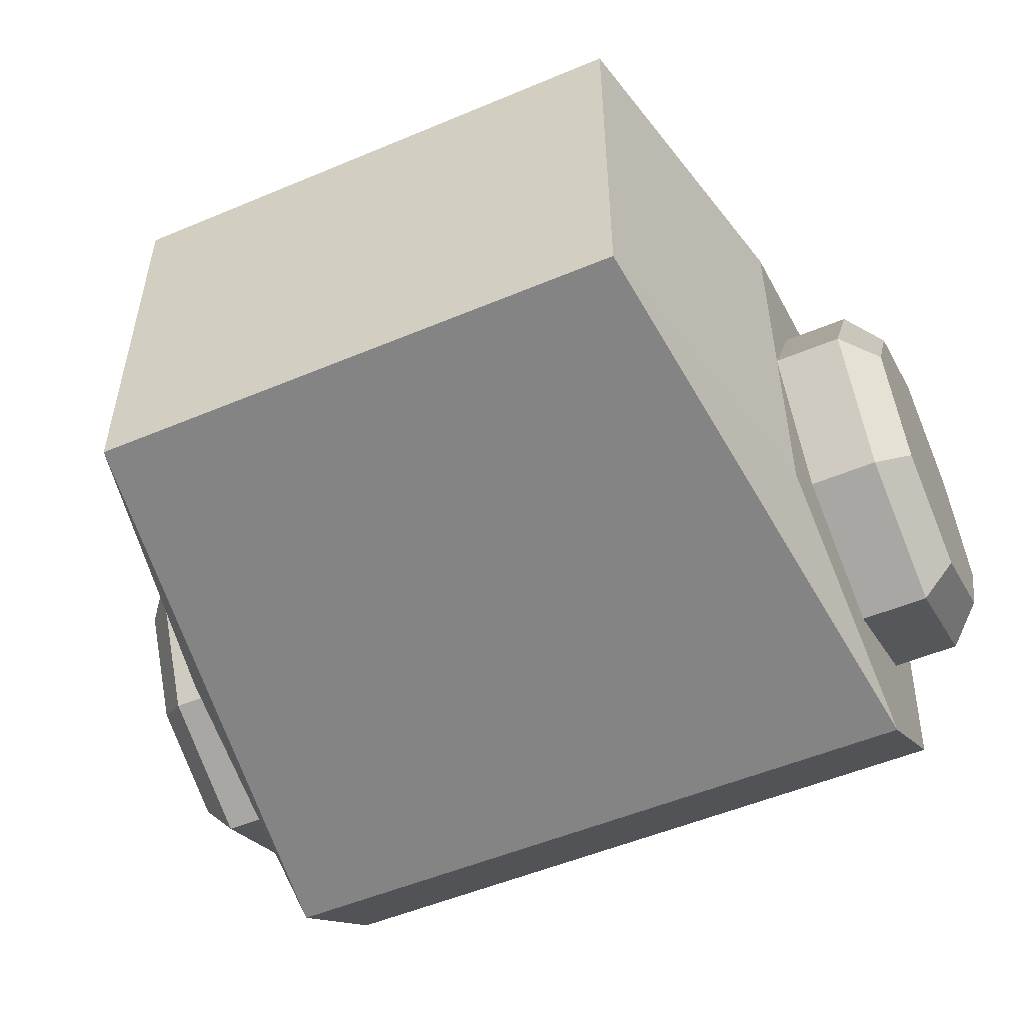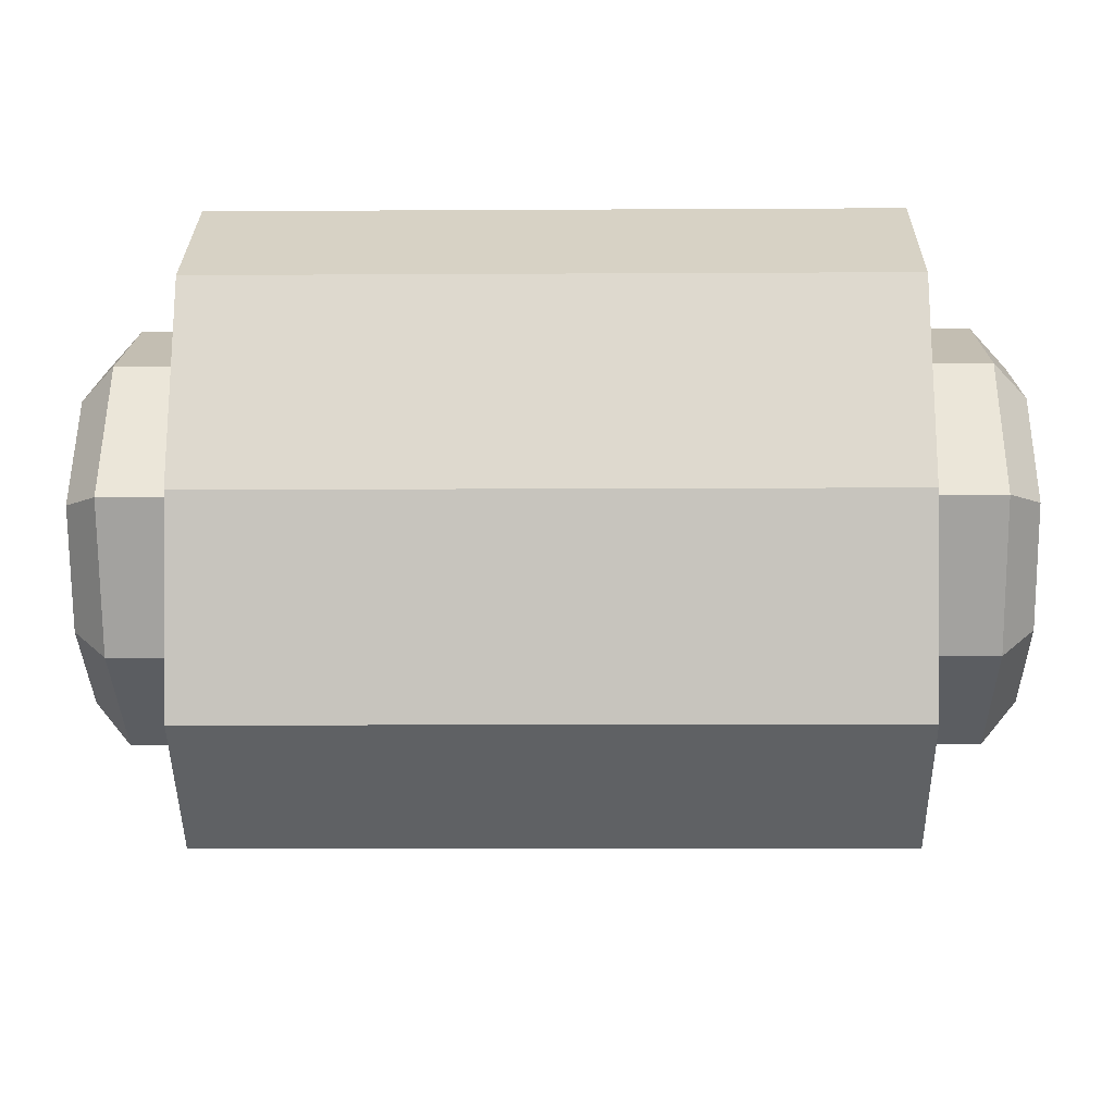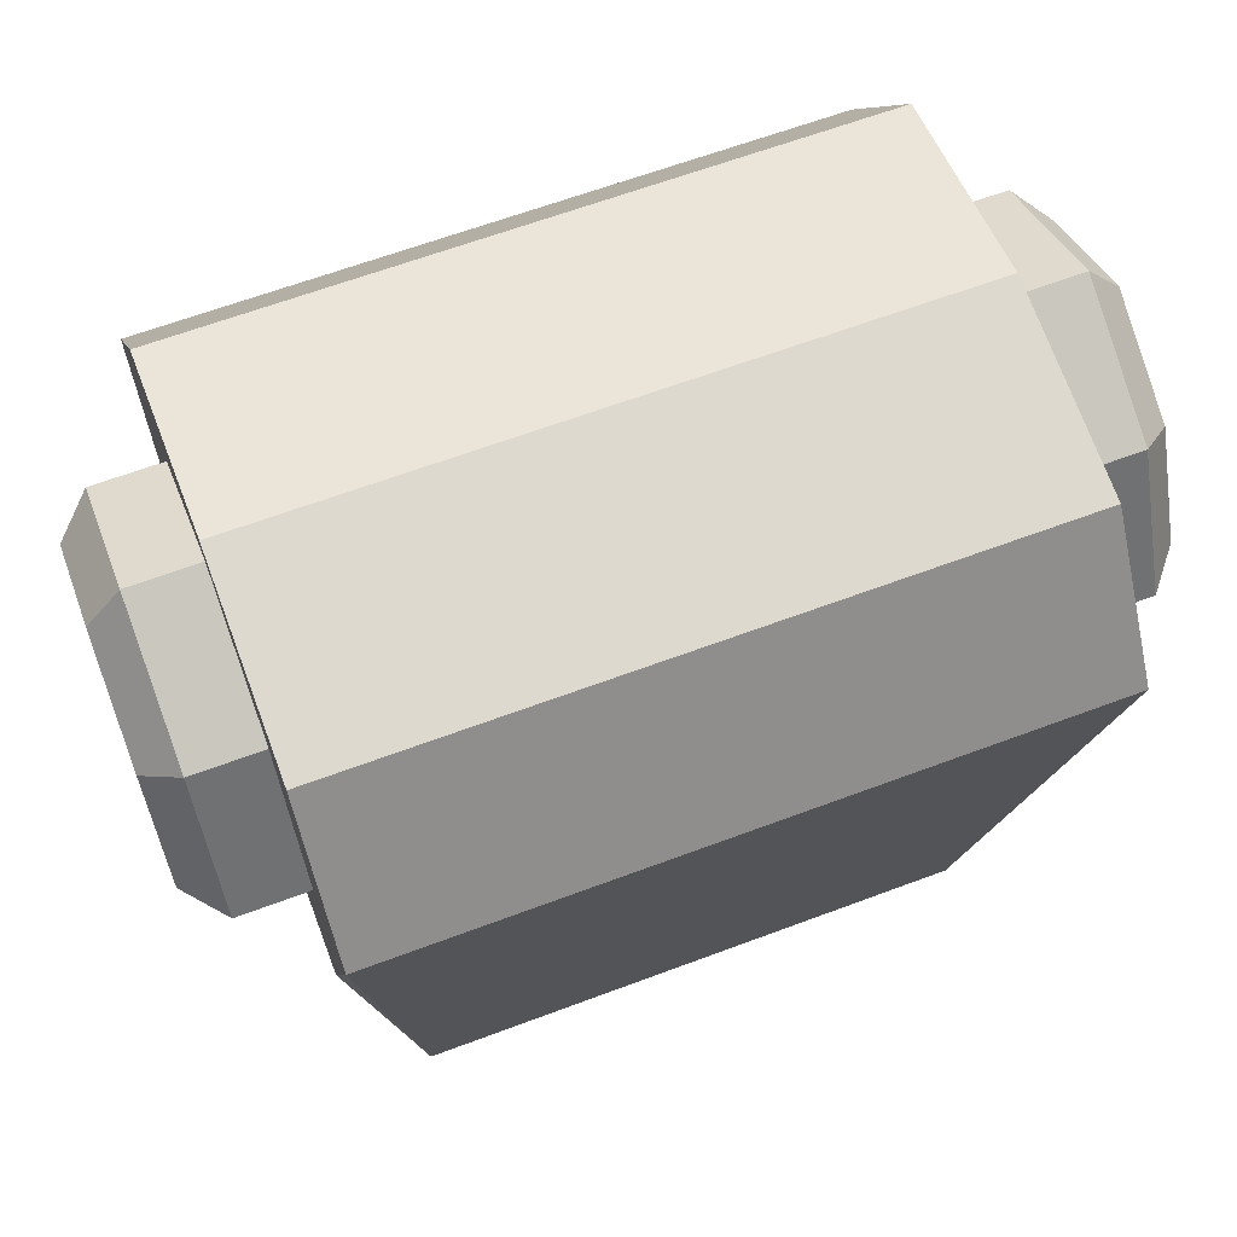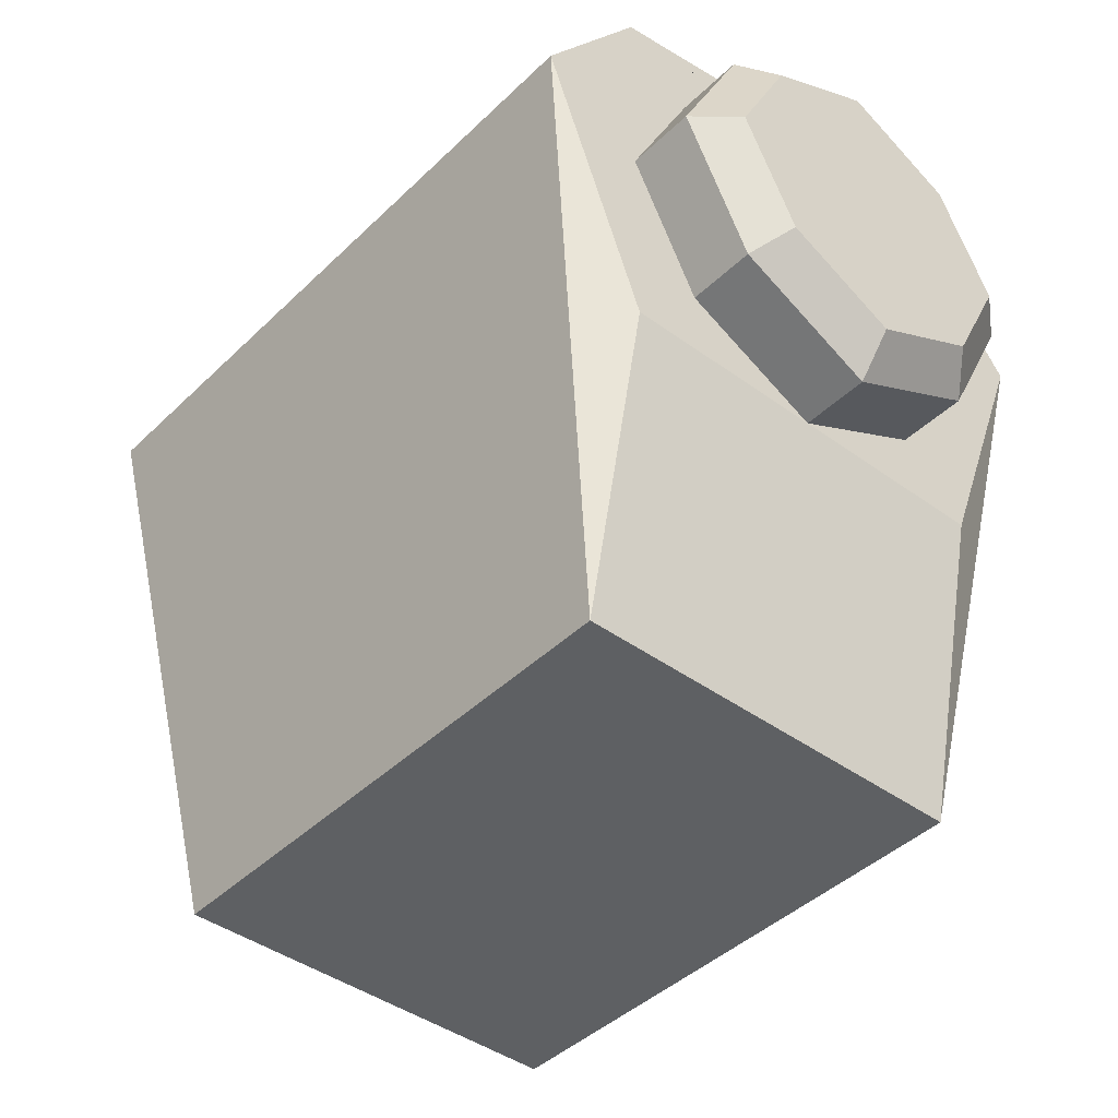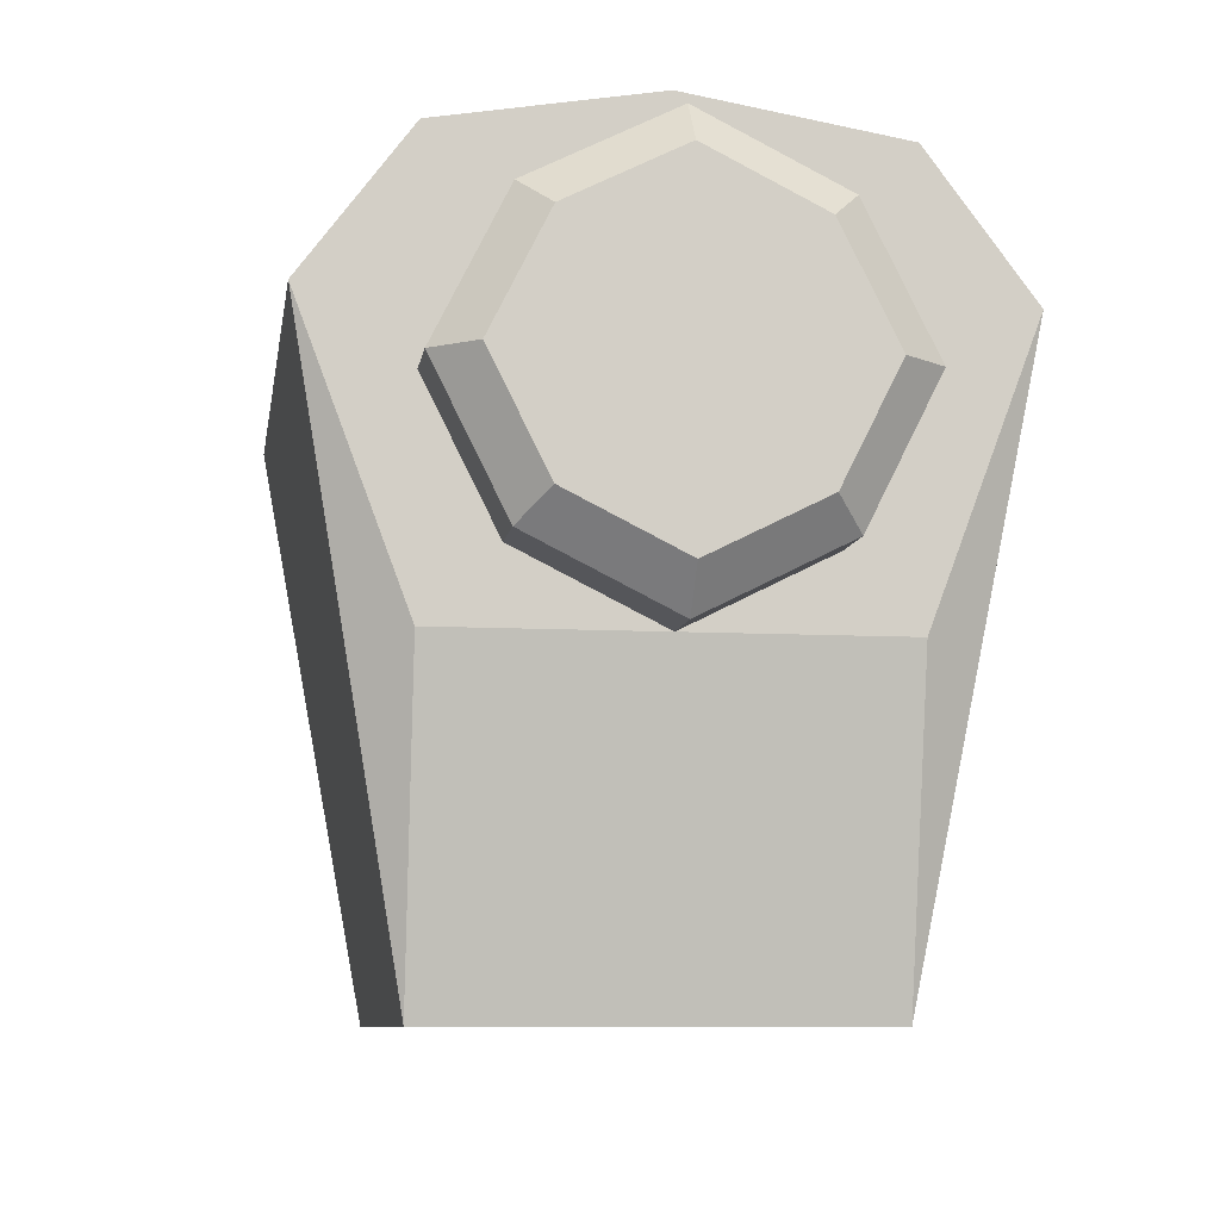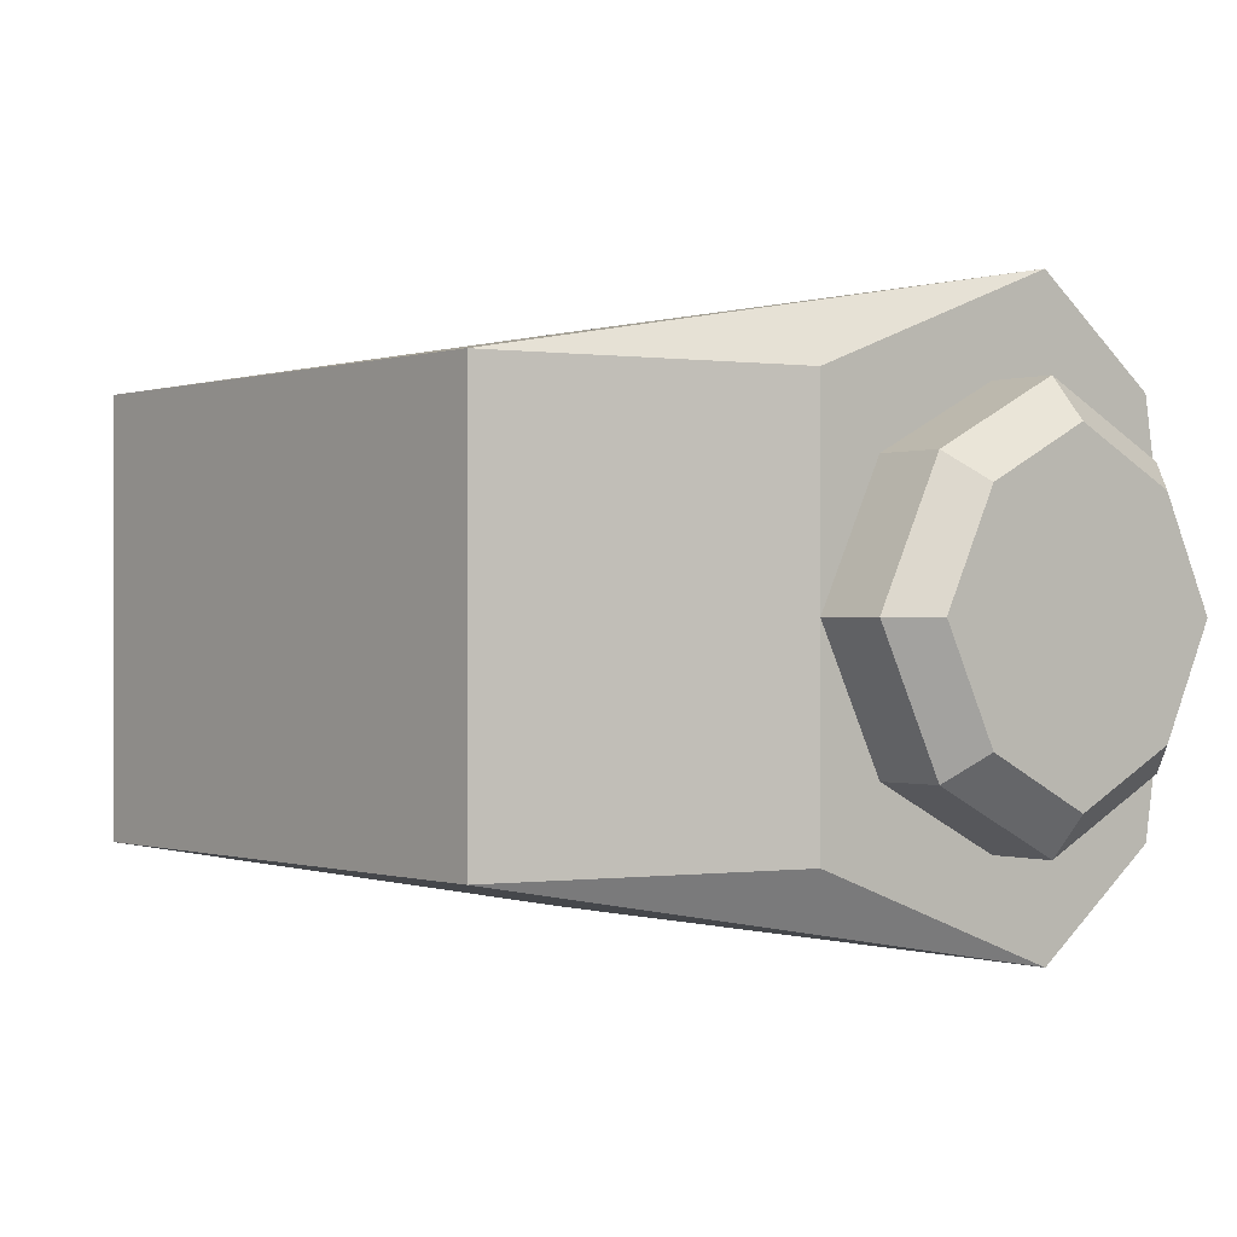
<metadata>
{"format":"obj","ext":"obj","renderer":"f3d","projection":"perspective","resolution":1024,"background":"white","views":[{"elev":-52.7,"azim":24.3,"up":"+Z"},{"elev":-9.2,"azim":-179.1,"up":"+Z"},{"elev":63.5,"azim":-20.8,"up":"+Y"},{"elev":-42.3,"azim":-131.1,"up":"+Y"},{"elev":-8.6,"azim":81.4,"up":"+Y"},{"elev":-0.2,"azim":50.4,"up":"+Z"}]}
</metadata>
<code>
o Cube_Cube.002
v 0 -0.8 0.6
v 0 0.9 0.9
v 0 -0.8 -0.6
v 0 0.9 -0.9
v 0 1.4 0
v 0 1.3 -0.6
v 0 1.3 0.6
v 1.298 0.7 0
v 1.298 0.38 -0.32
v 1.298 1.02 -0.32
v 1.298 1.02 0.32
v 1.298 0.38 0.32
v 1.298 1.18 0
v 1.298 0.22 0
v 1.298 0.7 -0.48
v 1.298 0.7 0.48
v 1.198 0.3 -0.4
v 1.198 1.1 -0.4
v 1.198 1.1 0.4
v 1.198 0.3 0.4
v 1.198 1.3 0
v 1.198 0.1 0
v 1.198 0.7 -0.6
v 1.198 0.7 0.6
v 0.9983 0.3 -0.4
v 0.9983 1.1 -0.4
v 0.9983 1.1 0.4
v 0.9983 0.3 0.4
v 0.9983 1.3 0
v 0.9983 0.1 0
v 0.9983 0.7 -0.6
v 0.9983 0.7 0.6
v 0.9983 0.1 0.6
v 0.9983 0.1 -0.6
v 0.7983 0.9 0.9
v 0.7983 0.9 -0.9
v 0.7983 1.4 0
v 0.7983 1.3 -0.6
v 0.7983 1.3 0.6
v -1.298 0.7 0
v -1.298 0.38 -0.32
v -1.298 1.02 -0.32
v -1.298 1.02 0.32
v -1.298 0.38 0.32
v -1.298 1.18 0
v -1.298 0.22 0
v -1.298 0.7 -0.48
v -1.298 0.7 0.48
v -1.198 0.3 -0.4
v -1.198 1.1 -0.4
v -1.198 1.1 0.4
v -1.198 0.3 0.4
v -1.198 1.3 0
v -1.198 0.1 0
v -1.198 0.7 -0.6
v -1.198 0.7 0.6
v -0.9983 0.3 -0.4
v -0.9983 1.1 -0.4
v -0.9983 1.1 0.4
v -0.9983 0.3 0.4
v -0.9983 1.3 0
v -0.9983 0.1 0
v -0.9983 0.7 -0.6
v -0.9983 0.7 0.6
v -0.9983 0.1 0.6
v -0.9983 0.1 -0.6
v -0.7983 0.9 0.9
v -0.7983 0.9 -0.9
v -0.7983 1.4 0
v -0.7983 1.3 -0.6
v -0.7983 1.3 0.6
v -0.9983 1.3 -0.6
v 0.9983 1.3 -0.6
v -0.9983 1.3 0.6
v 0.9983 1.3 0.6
v -0.9983 1.4 0
v 0.9983 1.4 0
v -0.9983 0.9 -0.9
v -0.7983 -0.8 -0.6
v -0.9983 0.9 0.9
v -0.7983 -0.8 0.6
v 0.9983 0.9 -0.9
v 0.7983 -0.8 -0.6
v 0.9983 0.9 0.9
v 0.7983 -0.8 0.6
f 13 8 10
f 73 38 37 77
f 12 8 16
f 1 2 67 81
f 23 18 10 15
f 28 30 22 20
f 30 25 17 22
f 24 20 12 16
f 22 17 9 14
f 21 19 11 13
f 26 29 21 18
f 31 26 18 23
f 32 28 20 24
f 25 31 23 17
f 30 34 25
f 29 27 19 21
f 73 26 31
f 27 32 24 19
f 30 28 33
f 32 33 28
f 31 25 34
f 34 82 31
f 85 33 84
f 83 82 34
f 73 31 82
f 85 83 34 30 33
f 29 75 27
f 29 26 73
f 75 32 27
f 6 4 68 70
f 33 32 84
f 7 5 69 71
f 75 84 32
f 73 77 75 29
f 5 6 70 69
f 2 7 71 67
f 1 81 79 3
f 82 36 38 73
f 4 3 79 68
f 17 23 15 9
f 11 16 8
f 10 8 15
f 20 22 14 12
f 77 37 39 75
f 14 9 8
f 9 15 8
f 13 11 8
f 83 36 82
f 19 24 16 11
f 14 8 12
f 18 21 13 10
f 75 39 35 84
f 84 35 85
f 72 76 69 70
f 79 78 68
f 55 47 42 50
f 50 42 45 53
f 51 43 48 56
f 46 44 40
f 44 48 40
f 74 80 67 71
f 41 40 47
f 80 81 67
f 45 42 40
f 45 40 43
f 53 45 43 51
f 54 46 41 49
f 62 54 49 57
f 56 48 44 52
f 64 56 52 60
f 63 55 50 58
f 58 50 53 61
f 60 52 54 62
f 63 66 57
f 64 60 65
f 57 49 55 63
f 62 57 66
f 72 63 58
f 61 53 51 59
f 59 51 56 64
f 62 65 60
f 61 72 58
f 72 78 63
f 79 66 78
f 66 63 78
f 61 59 74
f 81 65 62 66 79
f 81 80 65
f 74 59 64
f 72 61 74 76
f 74 64 80
f 65 80 64
f 76 74 71 69
f 43 40 48
f 49 41 47 55
f 46 40 41
f 42 47 40
f 52 44 46 54
f 78 72 70 68
f 6 38 36 4
f 1 85 35 2
f 7 39 37 5
f 1 3 83 85
f 4 36 83 3
f 2 35 39 7
f 5 37 38 6

</code>
